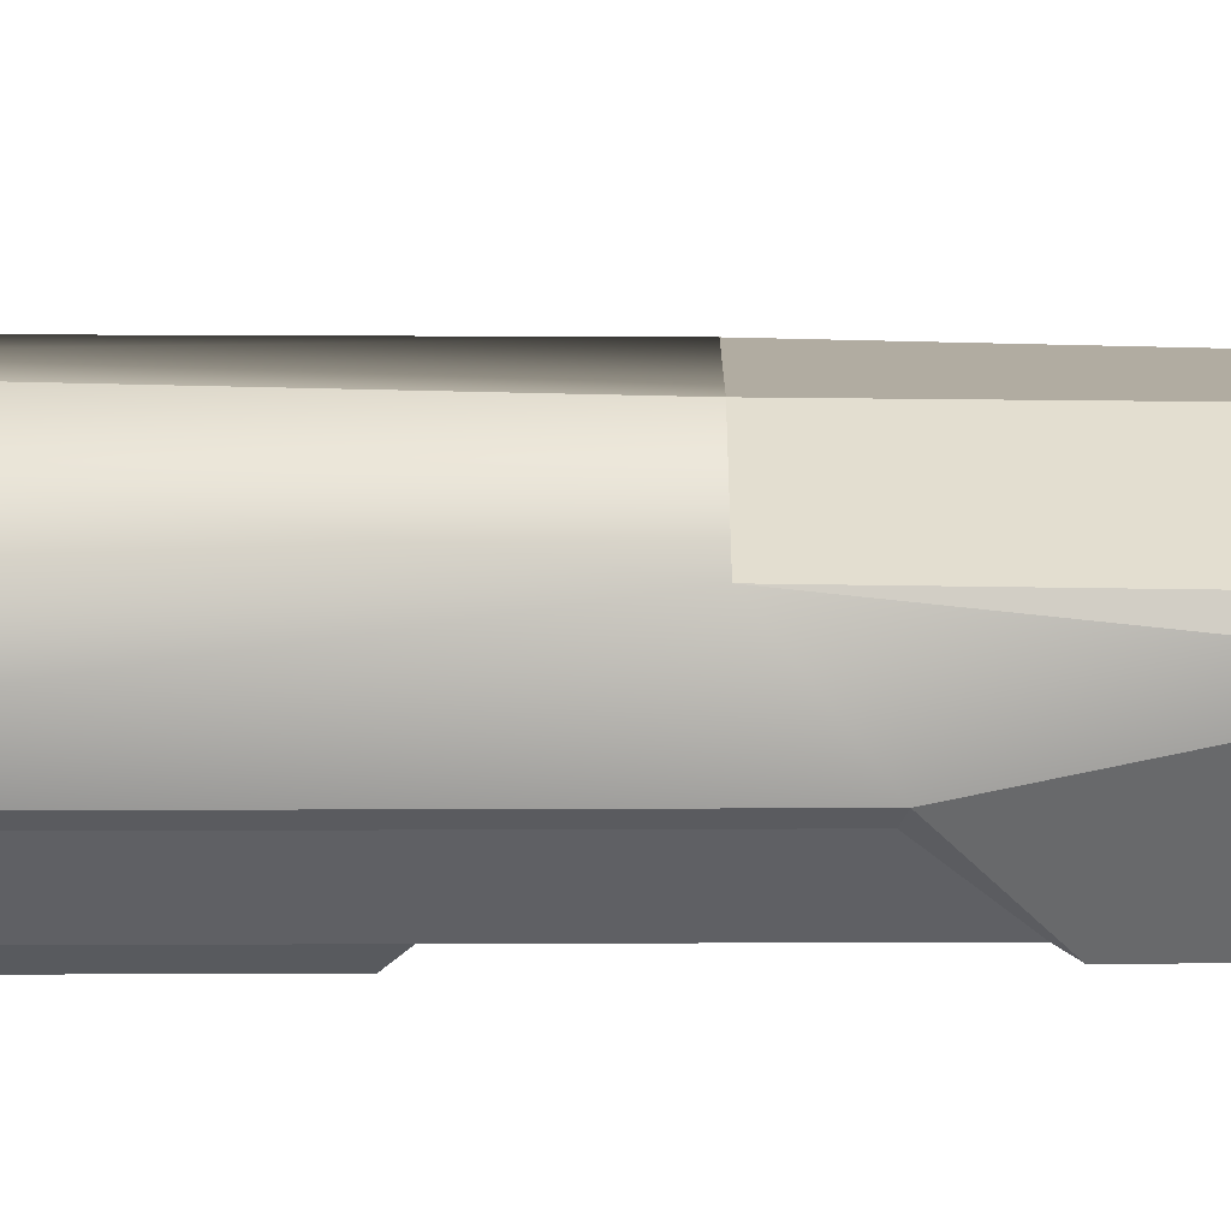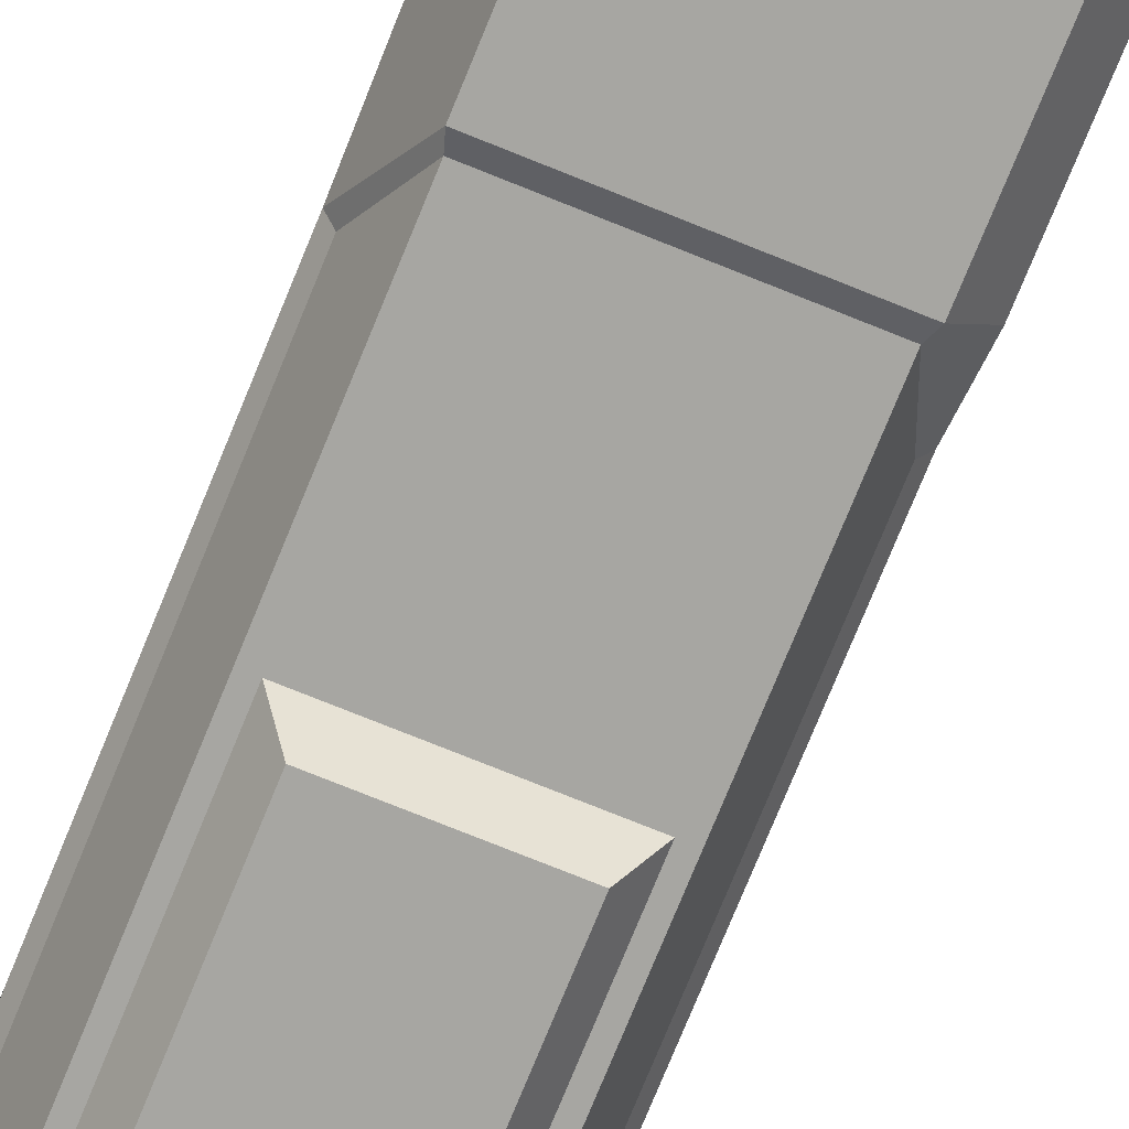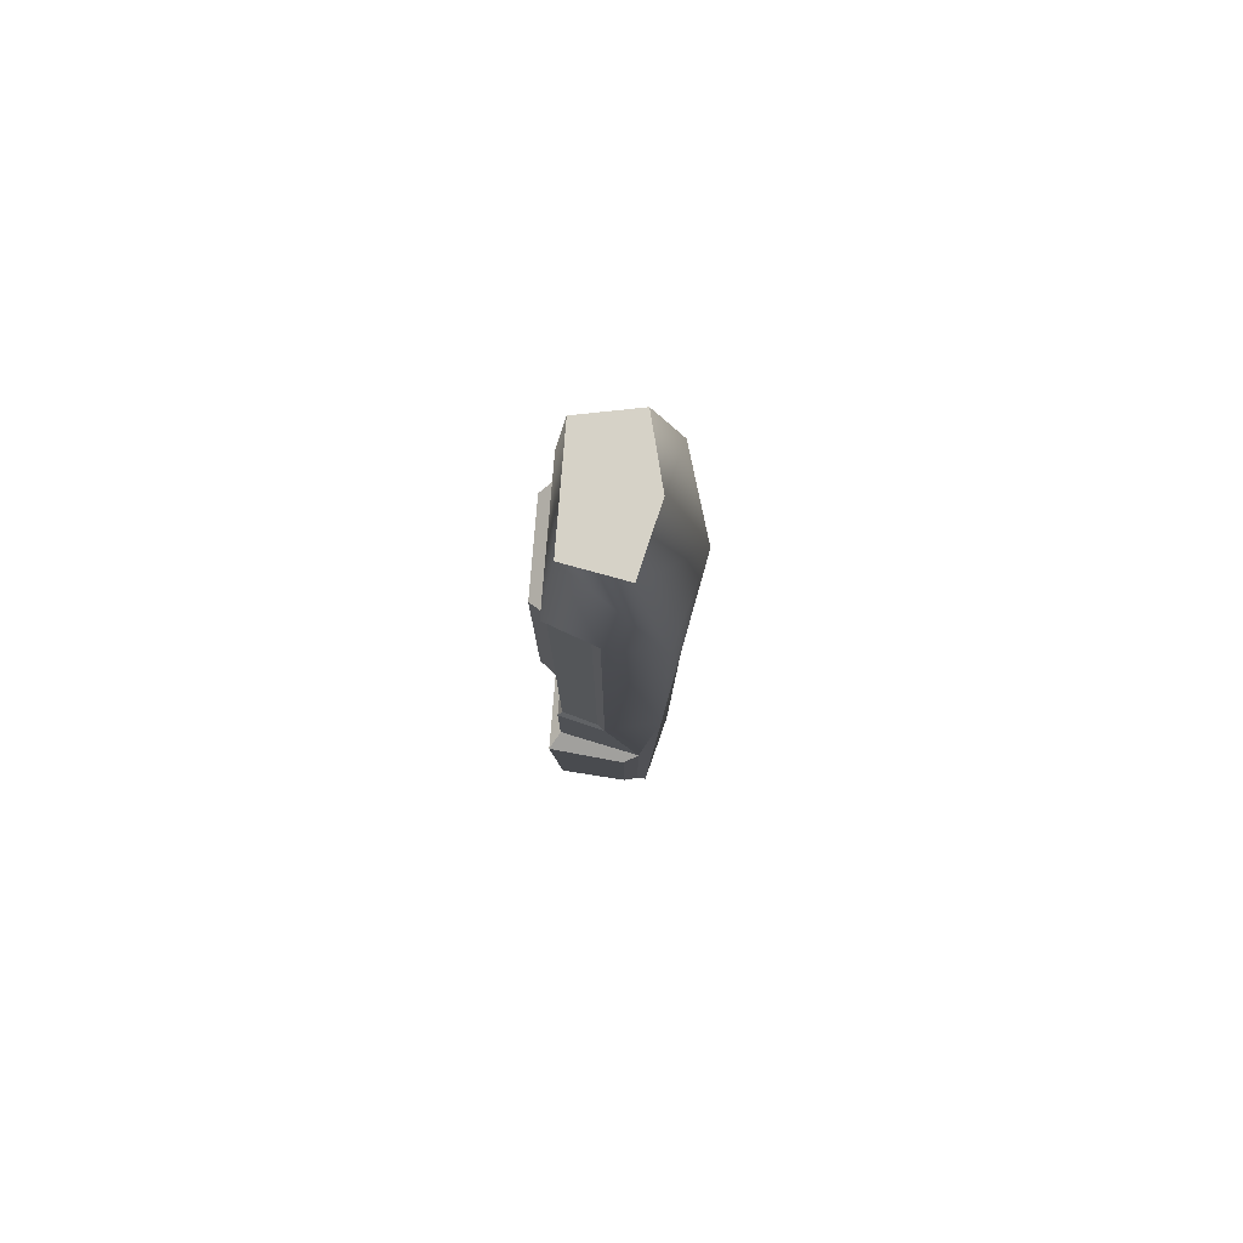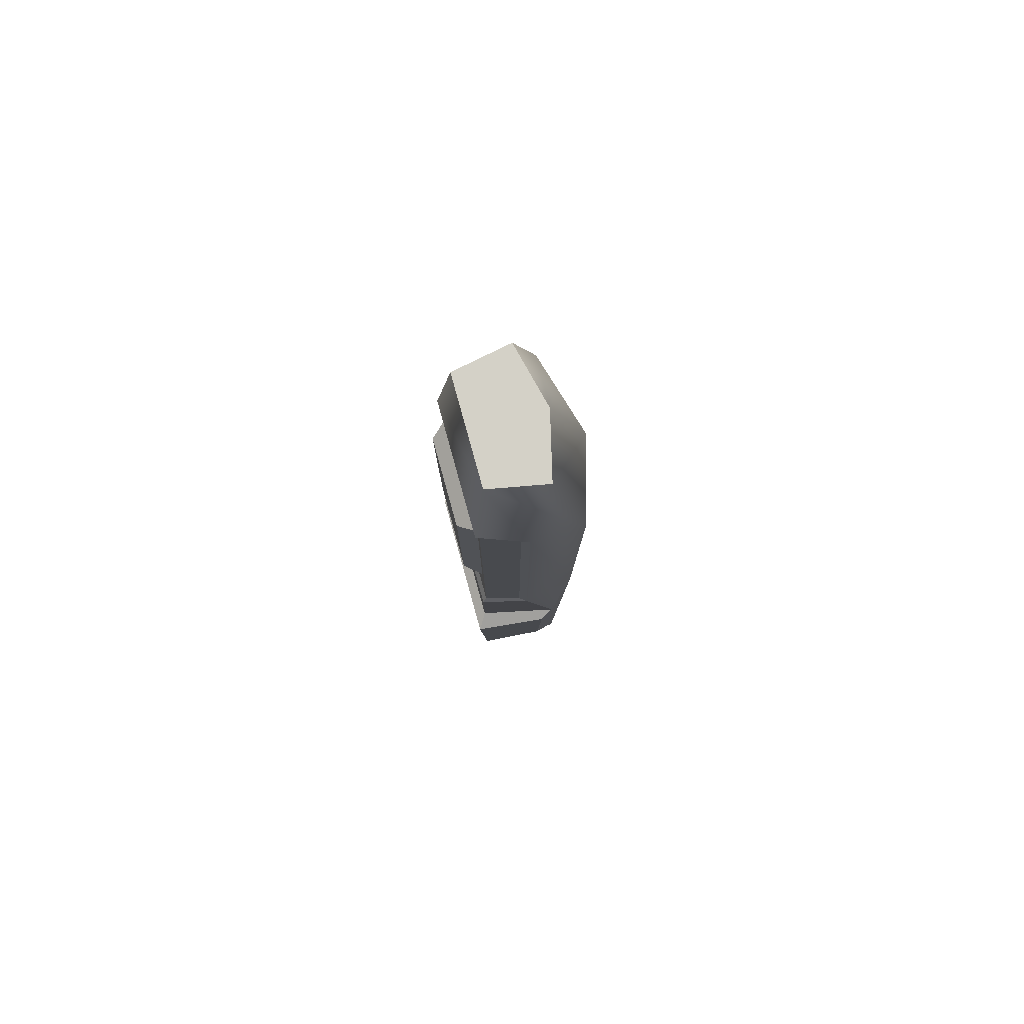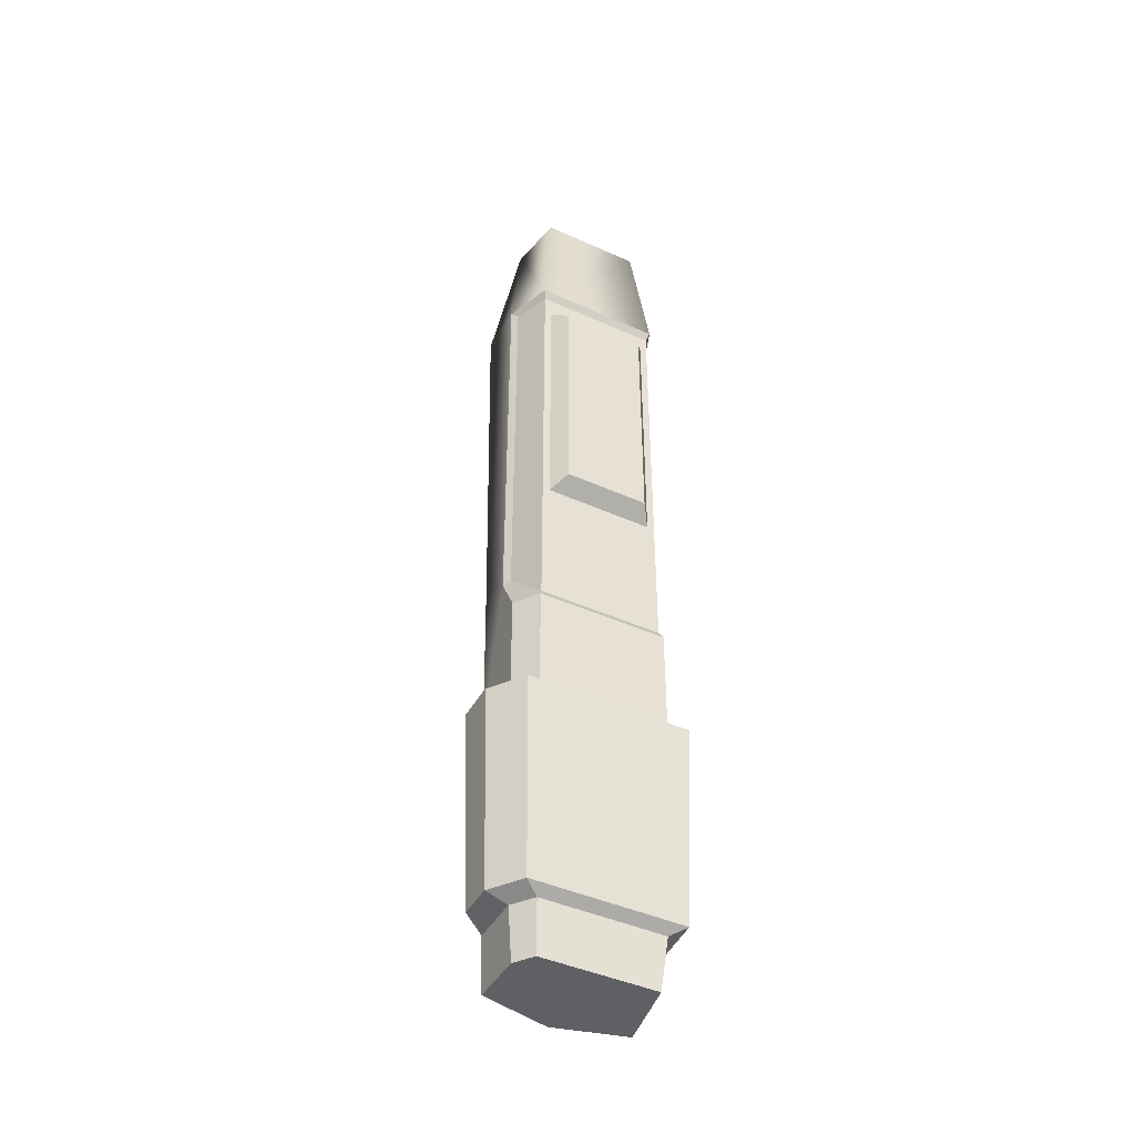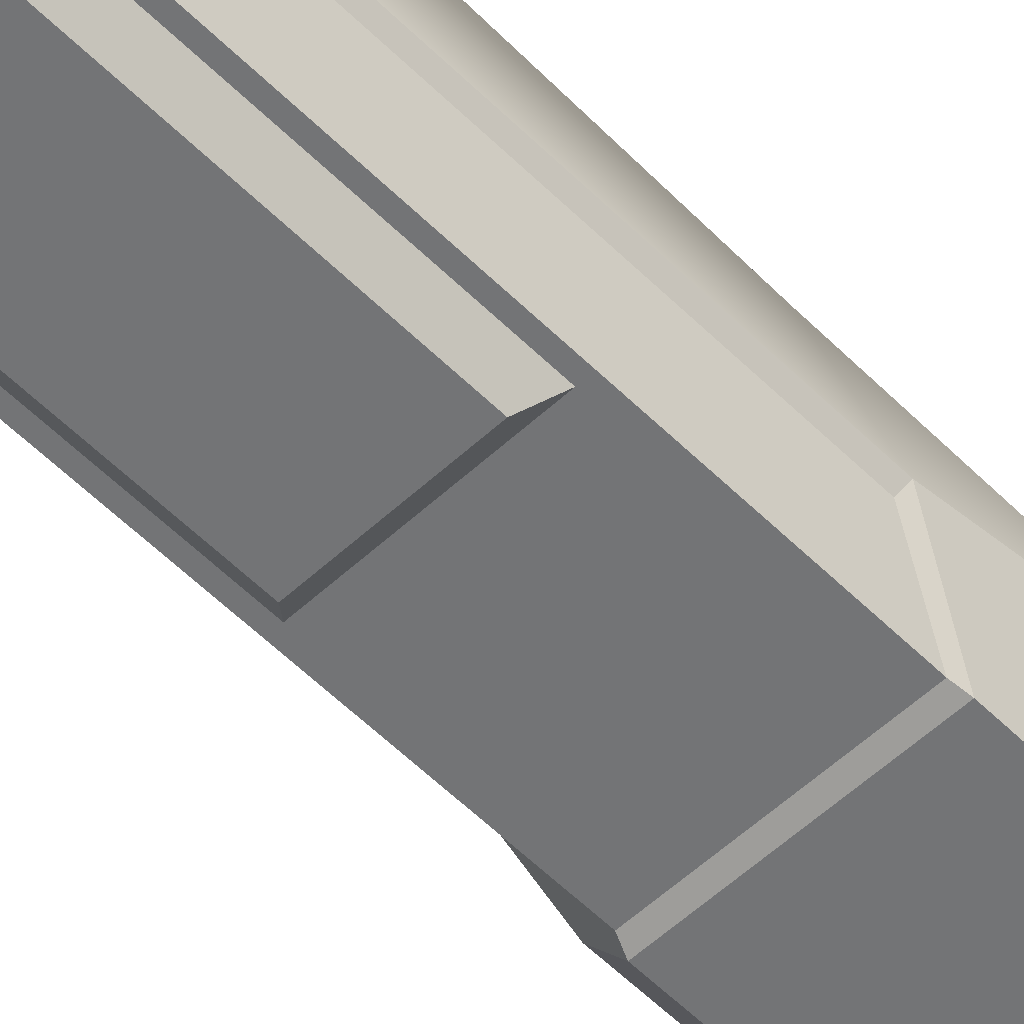
<metadata>
{"format":"obj","ext":"obj","renderer":"f3d","projection":"perspective","resolution":1024,"background":"white","views":[{"elev":22.8,"azim":89.6,"up":"+Y"},{"elev":-74.0,"azim":157.9,"up":"+Y"},{"elev":78.6,"azim":94.6,"up":"+Z"},{"elev":79.8,"azim":74.5,"up":"+Z"},{"elev":-44.1,"azim":-27.8,"up":"+Z"},{"elev":-56.1,"azim":44.0,"up":"+Y"}]}
</metadata>
<code>
g PulsarGunUV
v -2.959 0.3795 13.82
v -2.959 1.059 11.25
v -4.474 0.6187 11.25
v -4.098 0.1007 13.82
v -2.016 -0.9288 13.82
v -1.76 -1.177 11.25
v -1.444 -0.3245 11.25
v -1.444 0.6187 11.25
v -1.82 0.1007 13.82
v -4.763 -0.6448 -2.97
v -4.923 -0.737 0.8481
v -4.923 0.01192 0.8481
v -4.763 0.01192 -2.97
v -4.254 0.4342 -4.035
v -2.959 0.776 -4.035
v -1.665 0.4342 -4.035
v -1.91 -0.8943 -4.035
v -4.008 -0.8943 -4.035
v -4.254 -0.5526 -4.035
v -1.534 -0.4574 11.09
v -1.809 -1.1 11.1
v -1.809 -1.1 3.096
v -1.534 -0.4574 3.749
v -4.384 -0.4574 11.09
v -4.384 -0.4574 3.749
v -4.109 -1.1 3.096
v -4.109 -1.1 11.1
v -1.534 -0.4574 3.749
v -1.809 -1.1 3.096
v -1.76 -1.177 2.95
v -1.444 -0.3245 3.698
v -1.444 -0.3245 3.698
v -1.444 -0.3245 11.25
v -1.534 -0.4574 11.09
v -1.534 -0.4574 3.749
v -1.534 -0.4574 11.09
v -1.444 -0.3245 11.25
v -1.76 -1.177 11.25
v -1.809 -1.1 11.1
v -4.384 -0.4574 11.09
v -4.109 -1.1 11.1
v -4.158 -1.177 11.25
v -4.474 -0.3245 11.25
v -4.474 -0.3245 11.25
v -4.474 -0.3245 3.698
v -4.384 -0.4574 3.749
v -4.384 -0.4574 11.09
v -4.474 -0.3245 11.25
v -4.158 -1.177 11.25
v -3.902 -0.9288 13.82
v -4.384 -0.4574 3.749
v -4.474 -0.3245 3.698
v -4.474 -0.737 2.95
v -4.158 -1.177 2.95
v -4.109 -1.1 3.096
v -4.364 -0.6448 -3.111
v -4.254 -0.5526 -4.035
v -4.008 -0.8943 -4.035
v -4.083 -1.036 -3.111
v -4.474 0.272 0.9888
v -4.474 -0.737 0.9888
v -4.474 -0.737 2.95
v -4.474 -0.3245 3.698
v -4.354 0.6187 4.429
v -1.665 0.4342 -4.035
v -1.554 0.272 -3.111
v -1.835 -1.036 -3.111
v -1.91 -0.8943 -4.035
v -4.158 -1.177 0.9888
v -4.158 -1.177 2.95
v -4.474 -0.737 2.95
v -4.474 -0.737 0.9888
v -4.763 -0.6448 -2.97
v -4.354 -1.227 -2.97
v -4.463 -1.369 0.8481
v -4.923 -0.737 0.8481
v -1.455 -1.369 0.8481
v -1.564 -1.227 -2.97
v -1.471 0.01192 -2.97
v -1.31 0.01192 0.8481
v -4.364 -0.6448 -3.111
v -4.083 -1.036 -3.111
v -4.354 -1.227 -2.97
v -4.763 -0.6448 -2.97
v -4.364 0.272 -3.111
v -4.364 -0.6448 -3.111
v -4.763 -0.6448 -2.97
v -4.763 0.01192 -2.97
v -4.763 0.01192 -2.97
v -4.923 0.01192 0.8481
v -4.474 0.272 0.9888
v -4.364 0.272 -3.111
v -4.474 -0.737 0.9888
v -4.474 0.272 0.9888
v -4.923 0.01192 0.8481
v -4.923 -0.737 0.8481
v -1.455 -1.369 0.8481
v -1.31 0.01192 0.8481
v -1.444 0.272 0.9888
v -1.76 -1.177 0.9888
v -4.158 -1.177 0.9888
v -4.474 -0.737 0.9888
v -4.923 -0.737 0.8481
v -4.463 -1.369 0.8481
v -1.31 0.01192 0.8481
v -1.471 0.01192 -2.97
v -1.554 0.272 -3.111
v -1.444 0.272 0.9888
v -1.564 -1.227 -2.97
v -1.835 -1.036 -3.111
v -1.554 0.272 -3.111
v -1.471 0.01192 -2.97
v -4.098 0.1007 13.82
v -3.902 -0.9288 13.82
v -2.016 -0.9288 13.82
v -1.82 0.1007 13.82
v -2.959 0.3795 13.82
v -3.745 -1.406 10.44
v -2.173 -1.406 10.44
v -1.949 -1.1 10.68
v -3.969 -1.1 10.68
v -2.959 1.059 11.25
v -2.959 0.8825 4.429
v -4.354 0.6187 4.429
v -4.474 0.6187 11.25
v -1.564 0.6187 4.429
v -2.959 0.8825 4.429
v -2.959 1.059 11.25
v -1.444 0.6187 11.25
v -4.354 0.6187 4.429
v -2.959 0.8825 4.429
v -2.959 0.776 -4.035
v -4.254 0.4342 -4.035
v -1.564 0.6187 4.429
v -1.665 0.4342 -4.035
v -2.959 0.776 -4.035
v -2.959 0.8825 4.429
v -1.76 -1.177 2.95
v -1.76 -1.177 0.9888
v -1.444 0.272 0.9888
v -1.444 -0.3245 3.698
v -1.564 0.6187 4.429
v -1.444 0.6187 11.25
v -1.444 -0.3245 11.25
v -1.444 -0.3245 3.698
v -4.474 -0.3245 11.25
v -4.474 0.6187 11.25
v -2.959 1.059 11.25
v -2.959 0.3795 13.82
v -4.109 -1.1 11.1
v -1.809 -1.1 11.1
v -1.76 -1.177 11.25
v -4.158 -1.177 11.25
v -3.745 -1.406 5.899
v -2.173 -1.406 5.899
v -2.173 -1.406 10.44
v -3.745 -1.406 10.44
v -1.949 -1.1 5.654
v -2.173 -1.406 5.899
v -3.745 -1.406 5.899
v -3.969 -1.1 5.654
v -1.949 -1.1 5.654
v -1.809 -1.1 3.096
v -1.809 -1.1 11.1
v -1.949 -1.1 10.68
v -4.109 -1.1 3.096
v -4.158 -1.177 2.95
v -1.76 -1.177 2.95
v -1.809 -1.1 3.096
v -4.158 -1.177 2.95
v -4.158 -1.177 0.9888
v -1.76 -1.177 0.9888
v -1.76 -1.177 2.95
v -4.158 -1.177 0.9888
v -4.463 -1.369 0.8481
v -1.455 -1.369 0.8481
v -1.76 -1.177 0.9888
v -1.835 -1.036 -3.111
v -4.083 -1.036 -3.111
v -4.008 -0.8943 -4.035
v -1.91 -0.8943 -4.035
v -1.564 -1.227 -2.97
v -4.354 -1.227 -2.97
v -4.083 -1.036 -3.111
v -1.835 -1.036 -3.111
v -4.463 -1.369 0.8481
v -4.354 -1.227 -2.97
v -1.564 -1.227 -2.97
v -1.455 -1.369 0.8481
v -4.109 -1.1 11.1
v -3.969 -1.1 10.68
v -3.745 -1.406 5.899
v -3.745 -1.406 10.44
v -3.969 -1.1 10.68
v -3.969 -1.1 5.654
v -2.173 -1.406 5.899
v -1.949 -1.1 5.654
v -1.949 -1.1 10.68
v -2.173 -1.406 10.44
v -4.109 -1.1 3.096
v -3.969 -1.1 5.654
v -4.254 0.4342 -4.035
v -4.254 -0.5526 -4.035
v -4.364 -0.6448 -3.111
v -4.364 0.272 -3.111
v -1.444 0.272 0.9888
v -1.554 0.272 -3.111
v -1.665 0.4342 -4.035
v -1.564 0.6187 4.429
v -1.444 0.272 0.9888
v -4.474 0.272 0.9888
v -4.354 0.6187 4.429
v -4.254 0.4342 -4.035
v -4.364 0.272 -3.111
f 1 2 3
f 1 3 4
f 5 6 7
f 5 7 8
f 5 8 9
f 10 11 12
f 10 12 13
f 14 15 16
f 14 16 17
f 14 17 18
f 14 18 19
f 20 21 22
f 20 22 23
f 24 25 26
f 24 26 27
f 28 29 30
f 28 30 31
f 32 33 34
f 32 34 35
f 36 37 38
f 36 38 39
f 40 41 42
f 40 42 43
f 44 45 46
f 44 46 47
f 4 3 48
f 4 48 49
f 4 49 50
f 51 52 53
f 51 53 54
f 51 54 55
f 56 57 58
f 56 58 59
f 60 61 62
f 60 62 63
f 60 63 64
f 65 66 67
f 65 67 68
f 69 70 71
f 69 71 72
f 73 74 75
f 73 75 76
f 77 78 79
f 77 79 80
f 81 82 83
f 81 83 84
f 85 86 87
f 85 87 88
f 89 90 91
f 89 91 92
f 93 94 95
f 93 95 96
f 97 98 99
f 97 99 100
f 101 102 103
f 101 103 104
f 105 106 107
f 105 107 108
f 109 110 111
f 109 111 112
f 113 114 115
f 113 115 116
f 113 116 117
f 118 119 120
f 118 120 121
f 122 123 124
f 122 124 125
f 126 127 128
f 126 128 129
f 130 131 132
f 130 132 133
f 134 135 136
f 134 136 137
f 138 139 140
f 138 140 141
f 142 143 144
f 142 144 145
f 64 63 146
f 64 146 147
f 9 8 148
f 9 148 149
f 49 6 5
f 49 5 50
f 150 151 152
f 150 152 153
f 154 155 156
f 154 156 157
f 158 159 160
f 158 160 161
f 162 163 164
f 162 164 165
f 166 167 168
f 166 168 169
f 170 171 172
f 170 172 173
f 174 175 176
f 174 176 177
f 178 179 180
f 178 180 181
f 182 183 184
f 182 184 185
f 186 187 188
f 186 188 189
f 190 191 165
f 190 165 164
f 192 193 194
f 192 194 195
f 196 197 198
f 196 198 199
f 190 200 201
f 190 201 191
f 162 201 200
f 162 200 163
f 202 203 204
f 202 204 205
f 206 207 208
f 206 208 209
f 210 142 145
f 211 212 213
f 211 213 214

</code>
